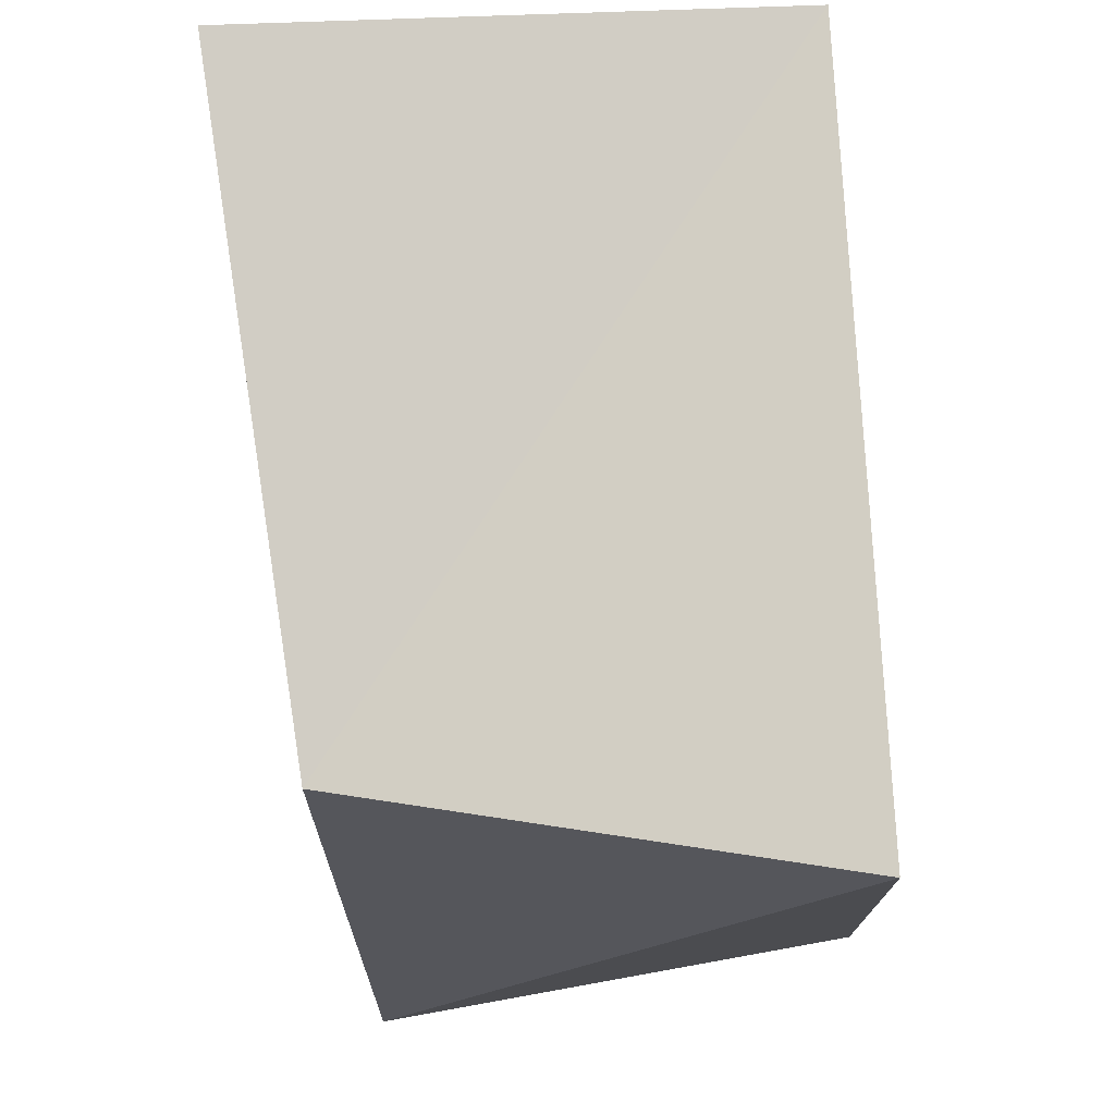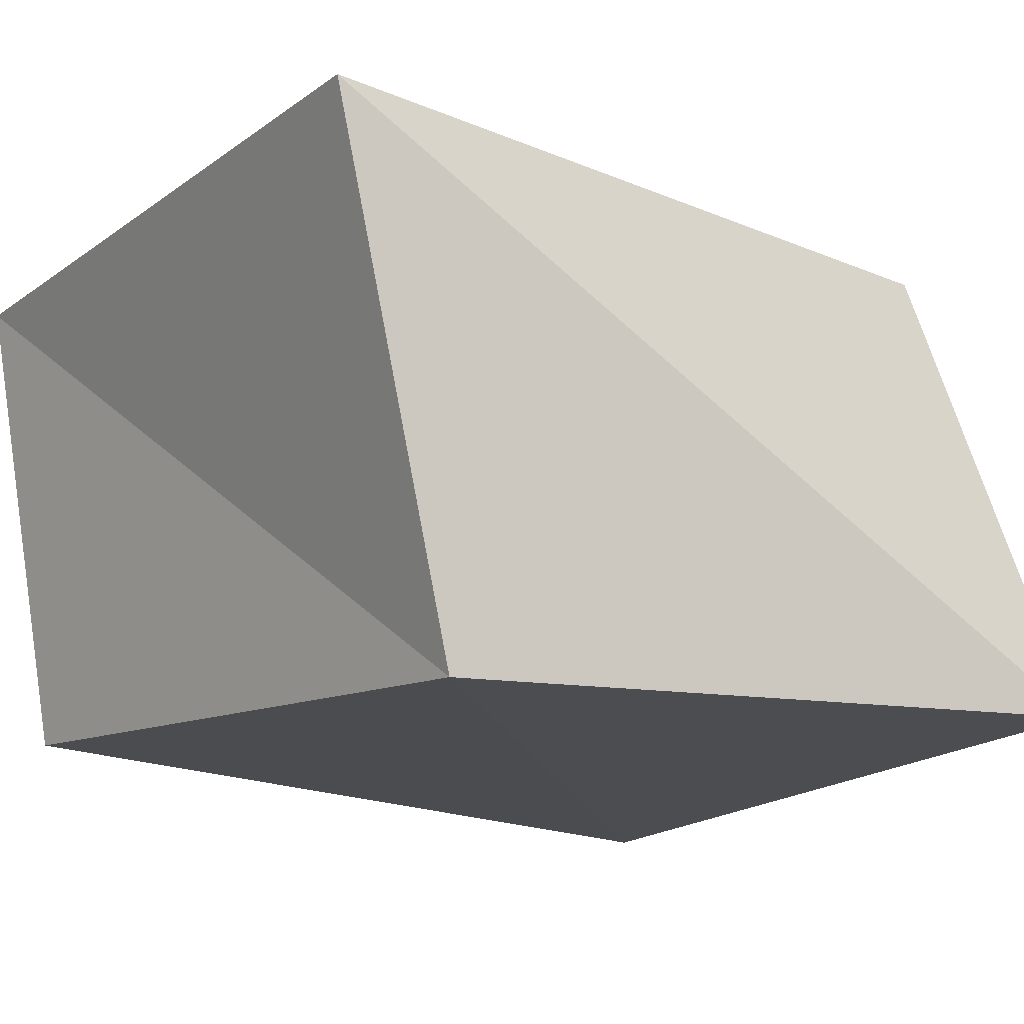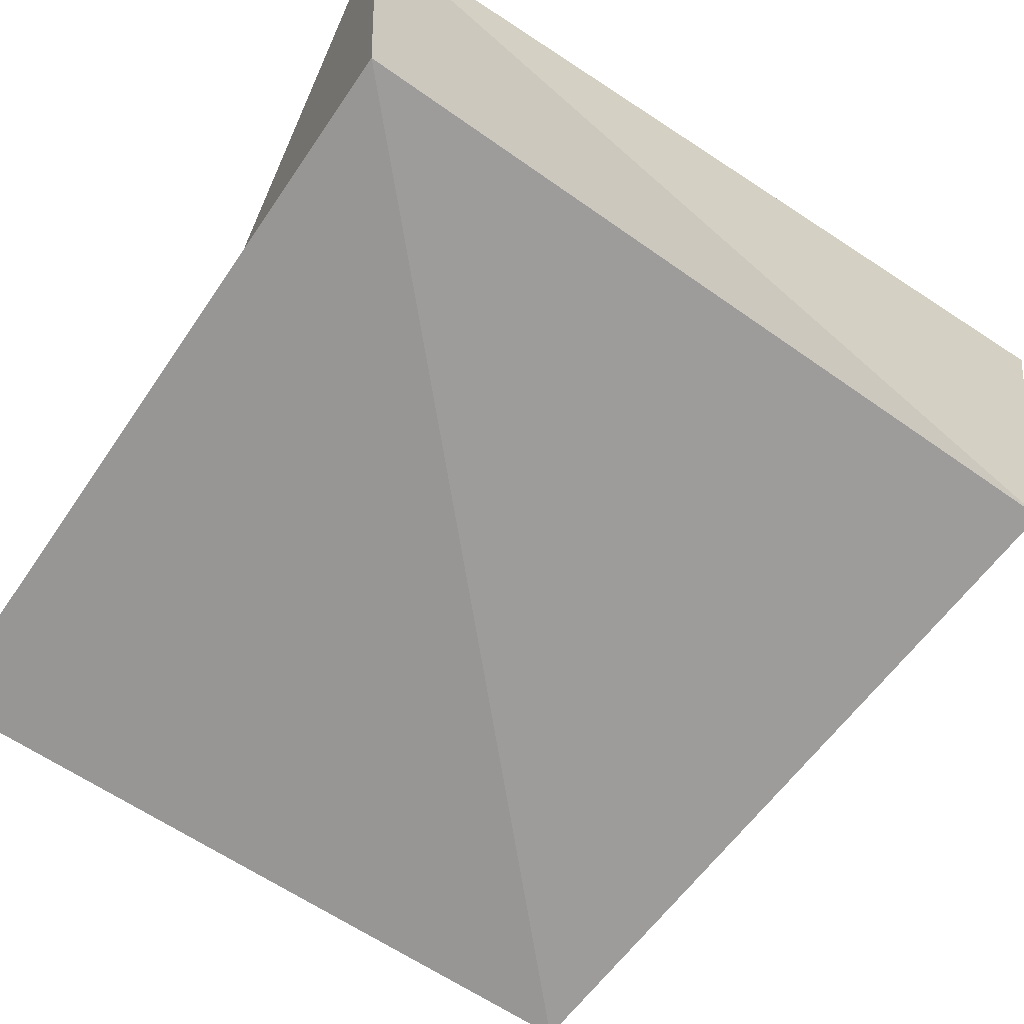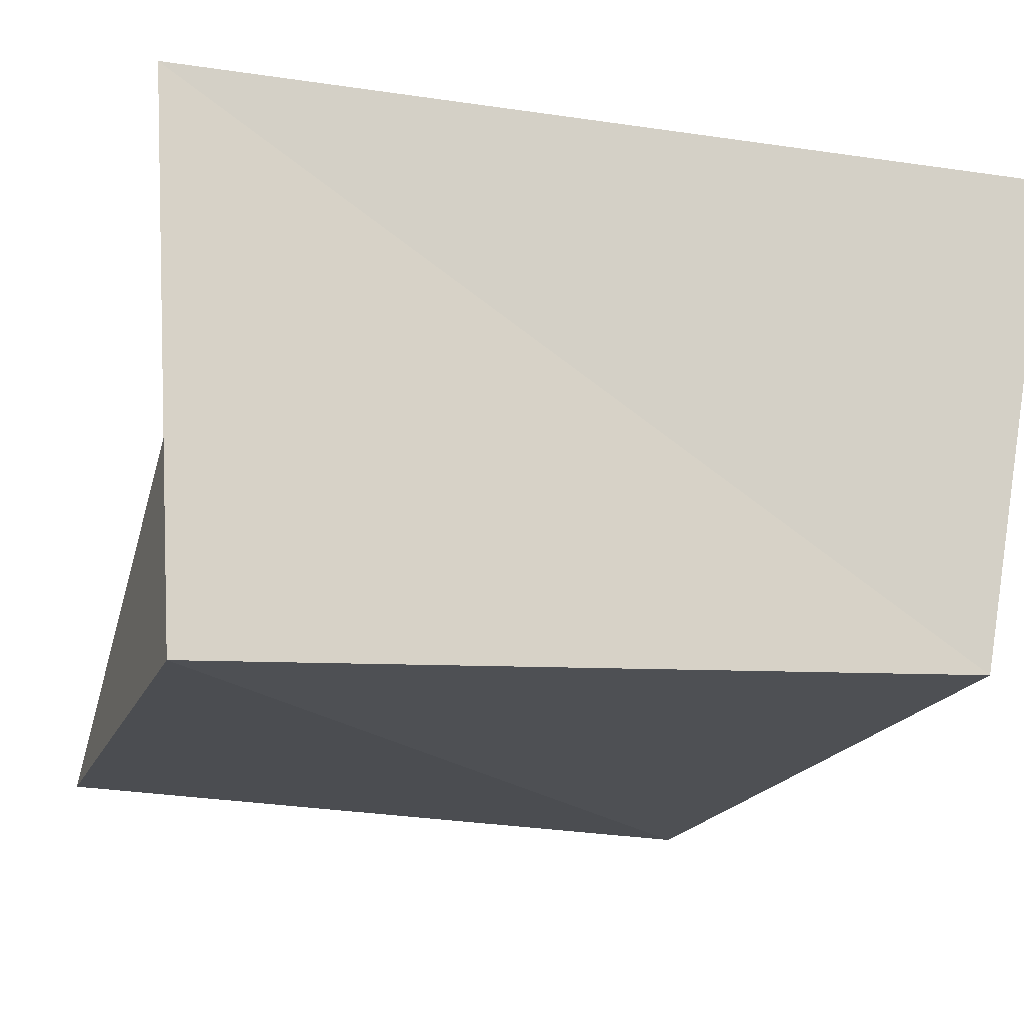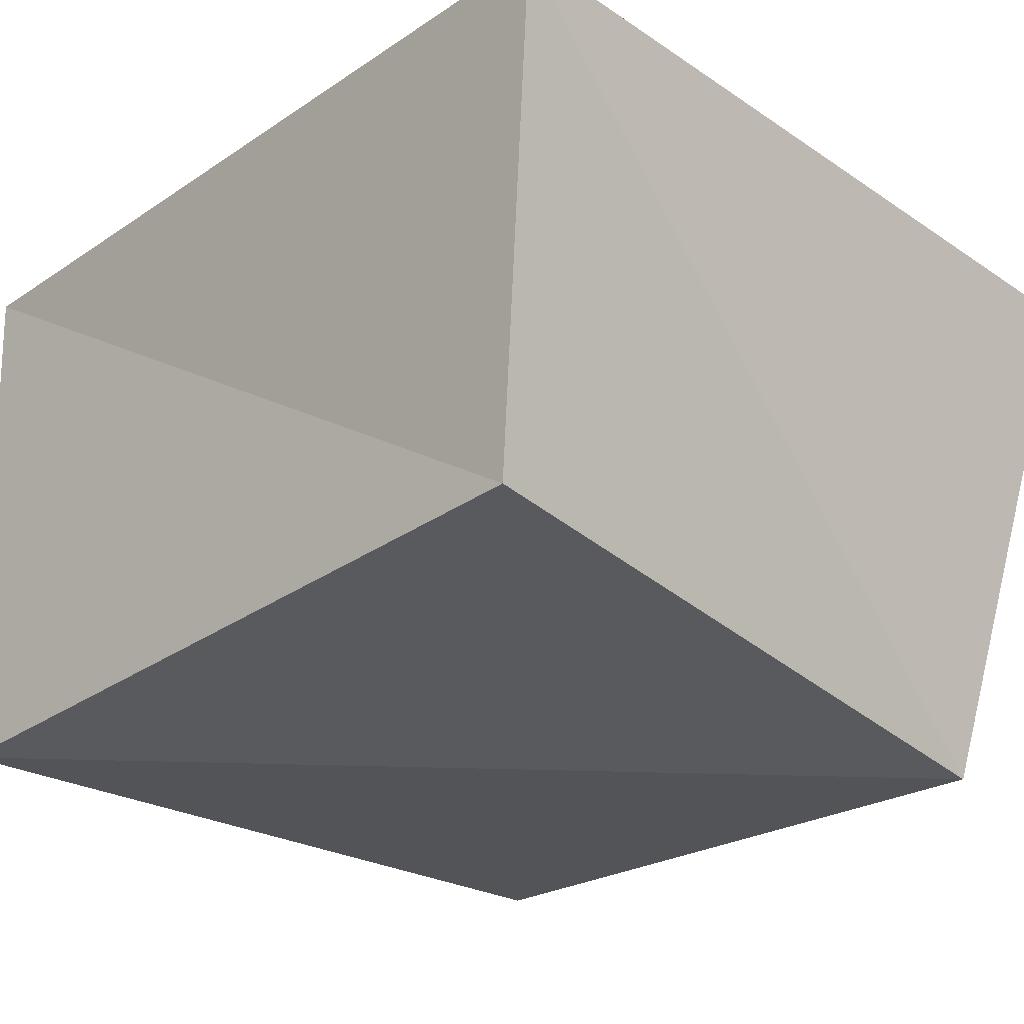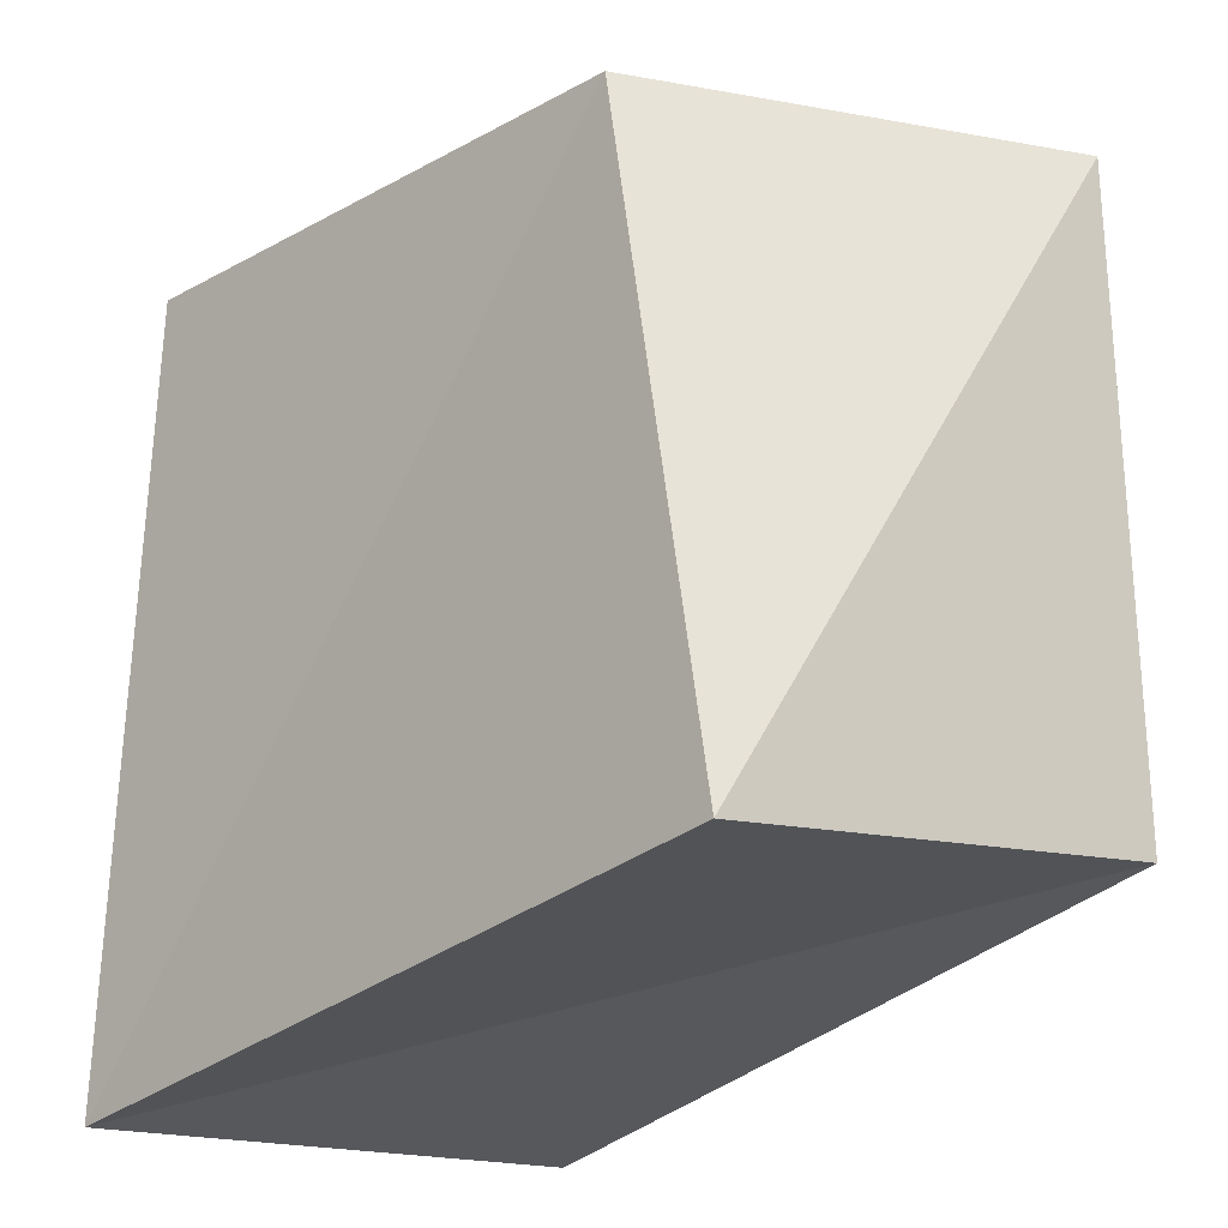
<metadata>
{"format":"obj","ext":"obj","renderer":"f3d","projection":"perspective","resolution":1024,"background":"white","views":[{"elev":73.0,"azim":86.1,"up":"+Y"},{"elev":-17.1,"azim":55.9,"up":"+Z"},{"elev":-67.6,"azim":-125.8,"up":"+Z"},{"elev":-15.9,"azim":-106.8,"up":"+Z"},{"elev":-26.6,"azim":-45.1,"up":"+Z"},{"elev":-32.3,"azim":51.6,"up":"+Y"}]}
</metadata>
<code>
v -0.03396 -0.03397 -0.02151
v 0.02814 0.02971 0.02272
v -0.03365 0.03945 -0.02474
v -0.03766 -0.0407 0.02532
v 0.03988 0.03762 -0.02317
v 0.03447 -0.02871 -0.02696
v -0.03376 0.04227 0.02773
v 0.03804 -0.04239 0.02132
f 4 7 1
f 6 4 1
f 1 7 3
f 3 6 1
f 4 2 7
f 8 4 6
f 8 2 4
f 7 2 3
f 5 6 3
f 3 2 5
f 5 8 6
f 2 8 5

</code>
